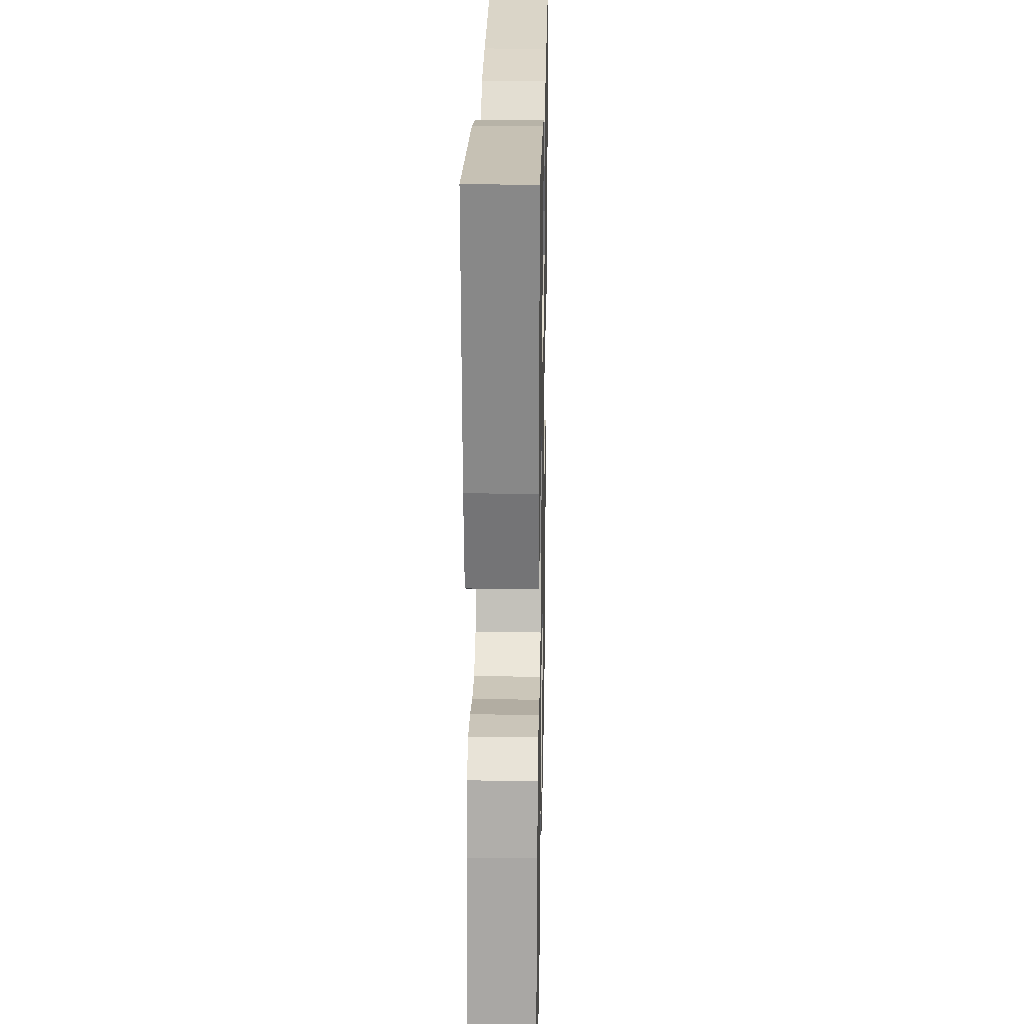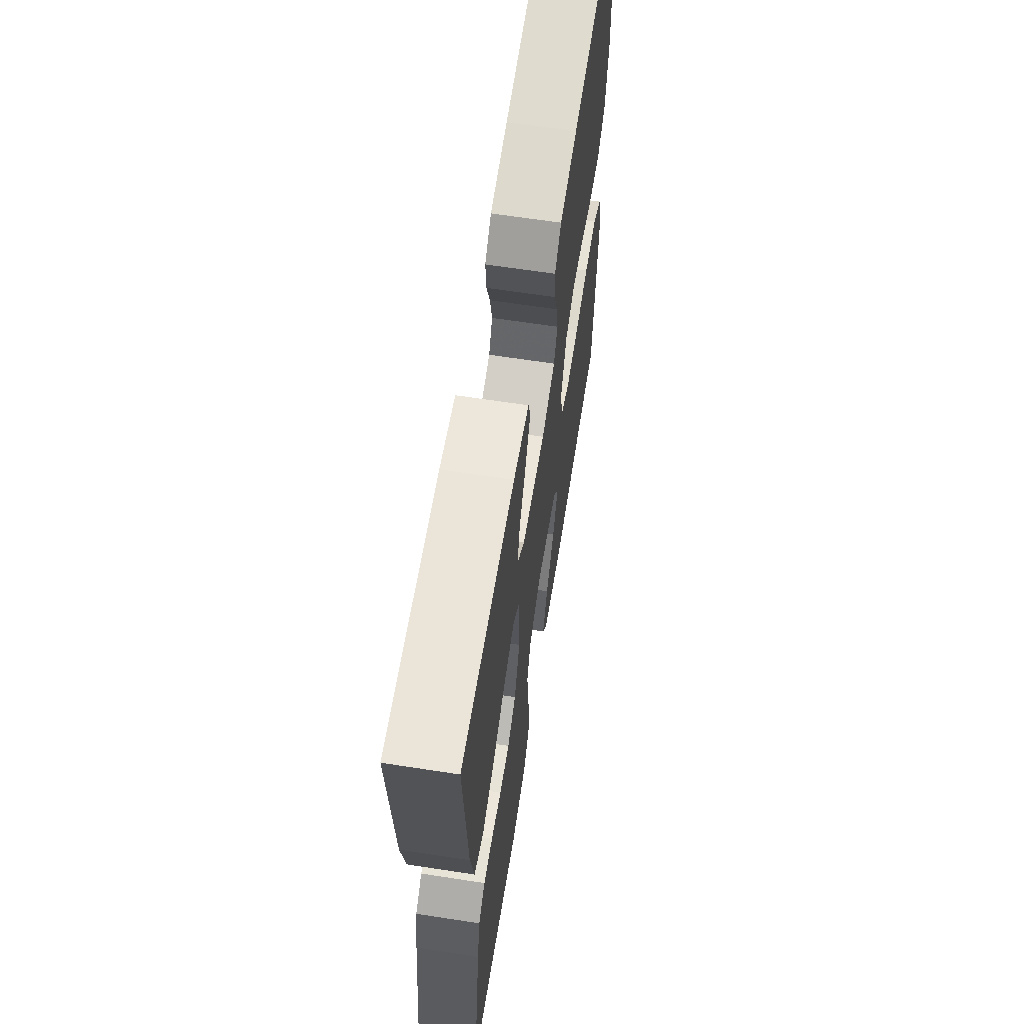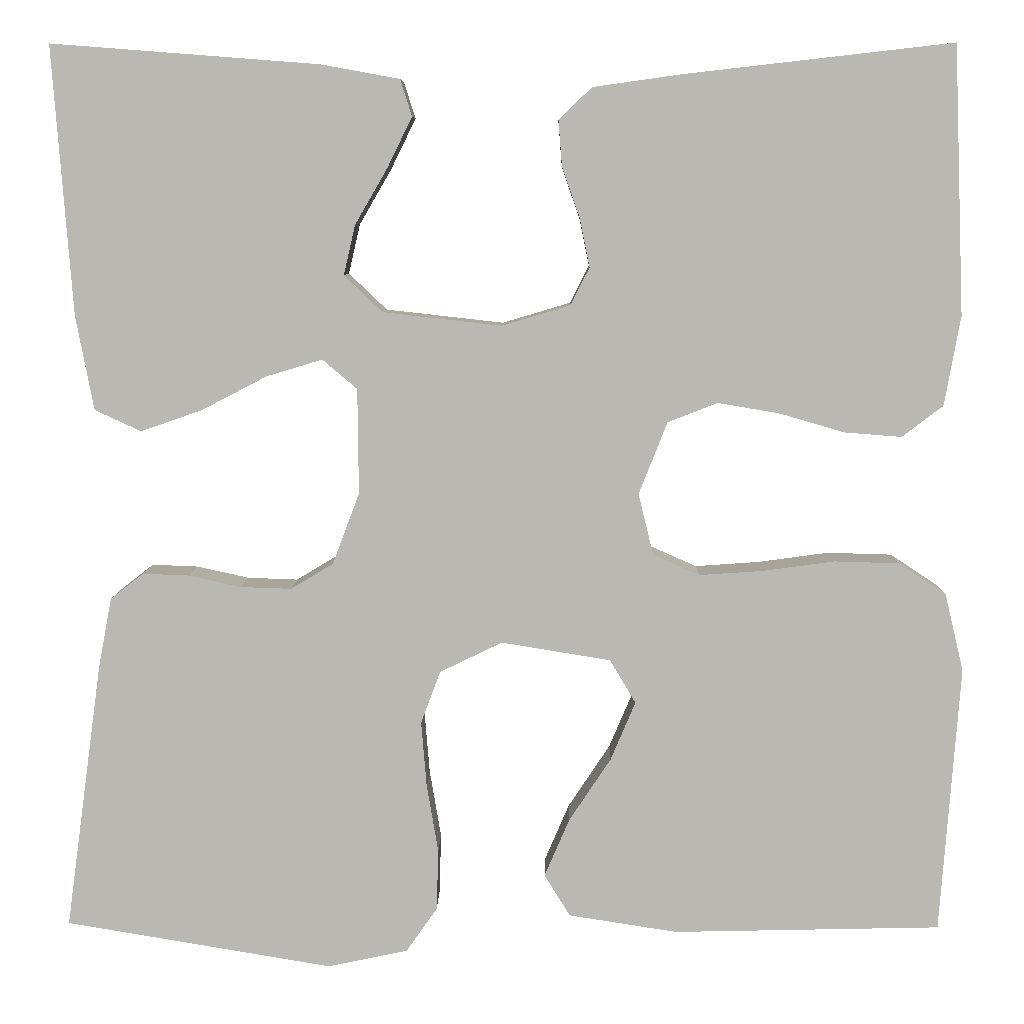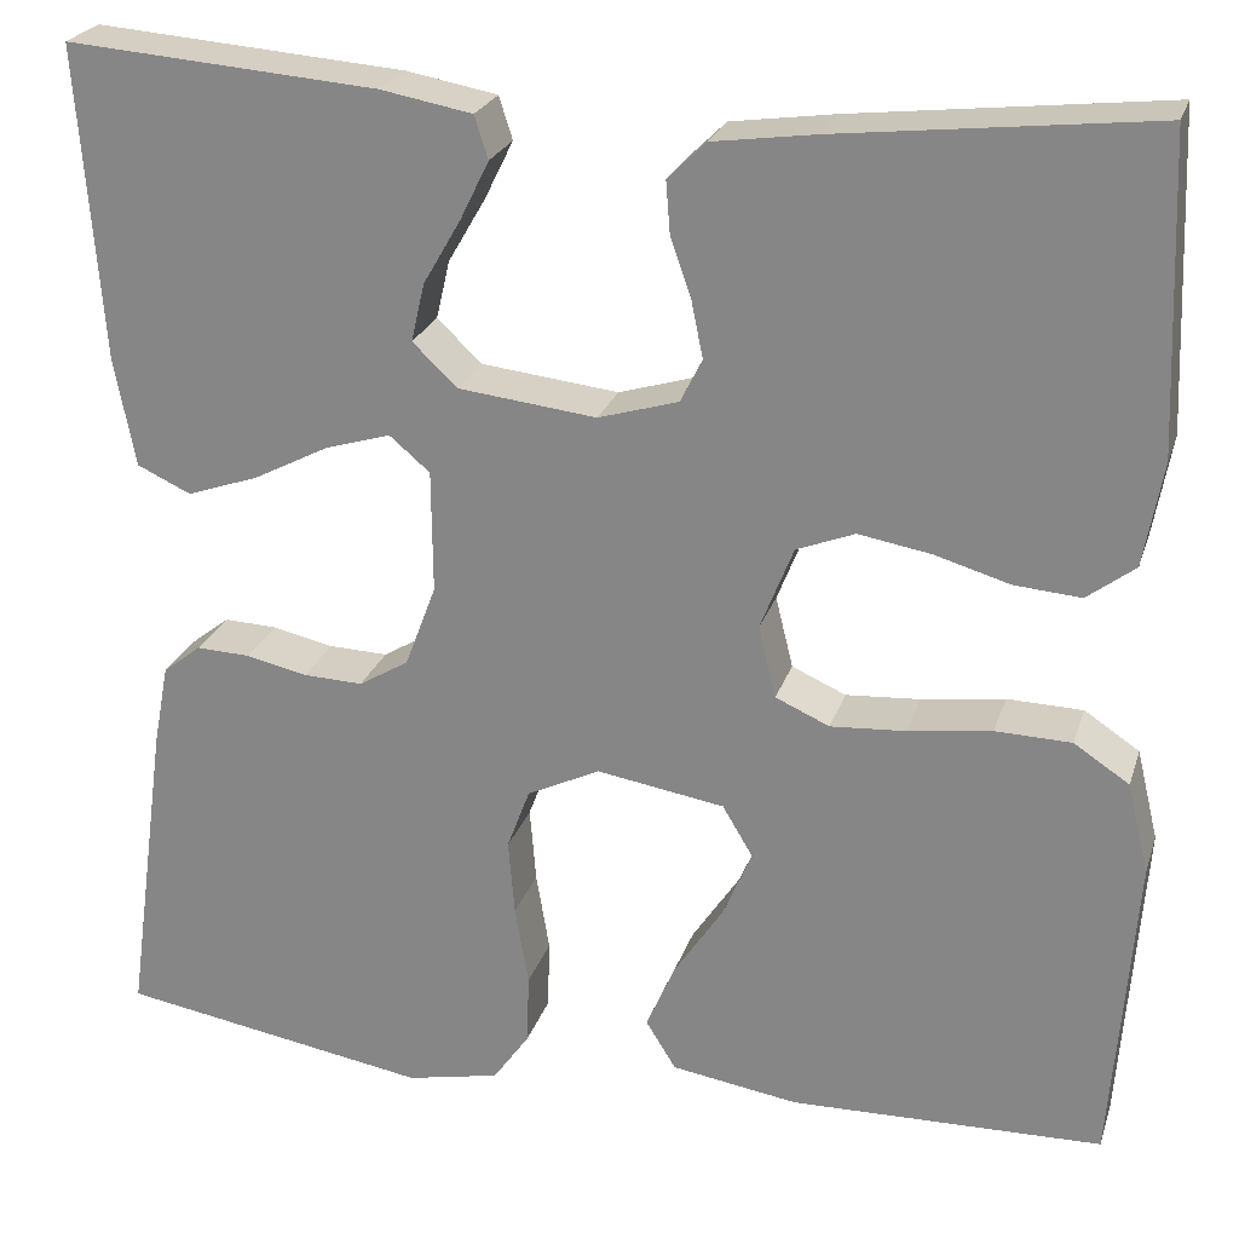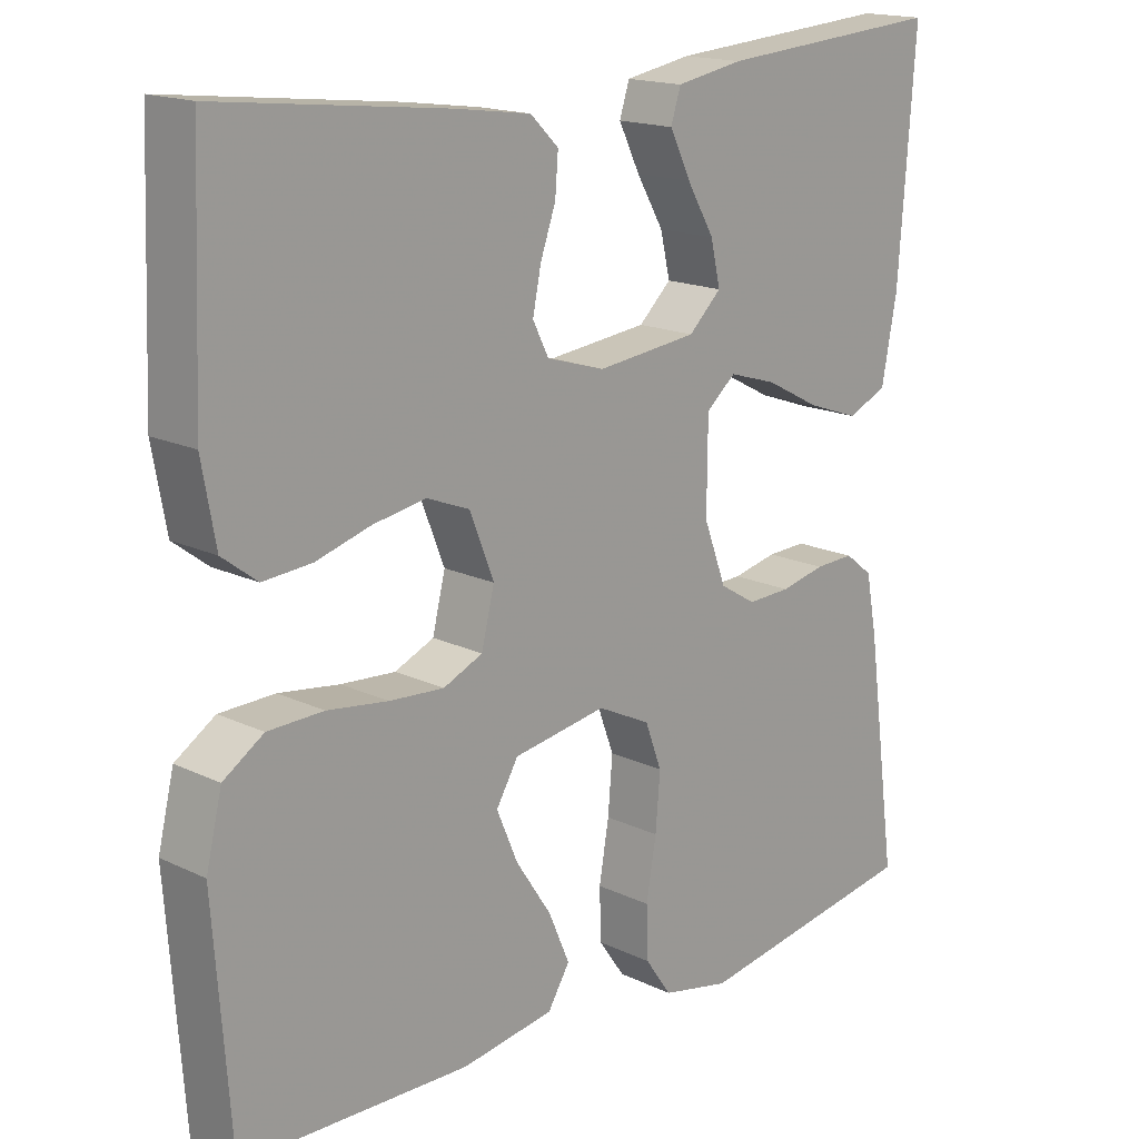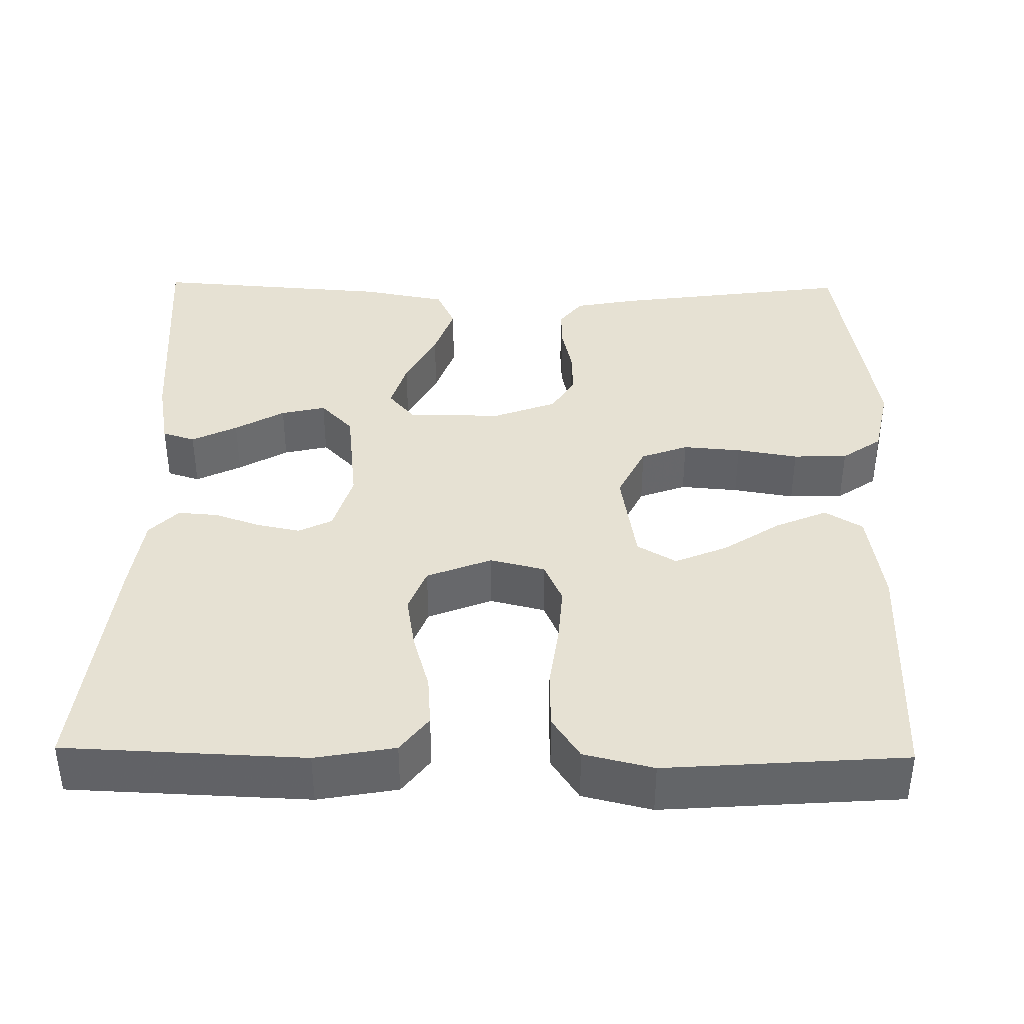
<metadata>
{"format":"obj","ext":"obj","renderer":"f3d","projection":"perspective","resolution":1024,"background":"white","views":[{"elev":22.9,"azim":-88.8,"up":"+Z"},{"elev":63.8,"azim":-81.1,"up":"+Z"},{"elev":7.1,"azim":1.0,"up":"+Z"},{"elev":24.2,"azim":16.0,"up":"+Z"},{"elev":16.8,"azim":134.0,"up":"+Z"},{"elev":38.9,"azim":90.9,"up":"+Y"}]}
</metadata>
<code>
v 0.5 0.07 0.5
v 0.512 0.07 0.2
v 0.494 0.07 0.1
v 0.448 0.07 0.065
v 0.384 0.07 0.07
v 0.312 0.07 0.091
v 0.242 0.07 0.103
v 0.186 0.07 0.081
v 0.154 0.07 0
v 0.171 0.07 -0.069
v 0.223 0.07 -0.092
v 0.295 0.07 -0.087
v 0.375 0.07 -0.076
v 0.448 0.07 -0.078
v 0.501 0.07 -0.113
v 0.522 0.07 -0.2
v 0.5 0.07 -0.5
v 0.2 0.07 -0.507
v 0.078 0.07 -0.488
v 0.049 0.07 -0.441
v 0.077 0.07 -0.376
v 0.124 0.07 -0.305
v 0.152 0.07 -0.239
v 0.123 0.07 -0.19
v 0 0.07 -0.17
v -0.07 0.07 -0.204
v -0.092 0.07 -0.263
v -0.086 0.07 -0.336
v -0.073 0.07 -0.413
v -0.075 0.07 -0.481
v -0.11 0.07 -0.531
v -0.2 0.07 -0.55
v -0.5 0.07 -0.5
v -0.459 0.07 -0.2
v -0.444 0.07 -0.121
v -0.407 0.07 -0.092
v -0.355 0.07 -0.094
v -0.296 0.07 -0.107
v -0.239 0.07 -0.109
v -0.191 0.07 -0.08
v -0.161 0.07 0
v -0.162 0.07 0.118
v -0.201 0.07 0.151
v -0.264 0.07 0.132
v -0.337 0.07 0.094
v -0.406 0.07 0.07
v -0.458 0.07 0.094
v -0.478 0.07 0.2
v -0.5 0.07 0.5
v -0.2 0.07 0.477
v -0.112 0.07 0.461
v -0.099 0.07 0.42
v -0.127 0.07 0.363
v -0.163 0.07 0.301
v -0.176 0.07 0.245
v -0.133 0.07 0.204
v 0 0.07 0.189
v 0.077 0.07 0.212
v 0.098 0.07 0.254
v 0.087 0.07 0.308
v 0.067 0.07 0.365
v 0.063 0.07 0.416
v 0.1 0.07 0.452
v 0.2 0.07 0.466
v 0.5 0 0.5
v 0.512 0 0.2
v 0.494 0 0.1
v 0.448 0 0.065
v 0.384 0 0.07
v 0.312 0 0.091
v 0.242 0 0.103
v 0.186 0 0.081
v 0.154 0 0
v 0.171 0 -0.069
v 0.223 0 -0.092
v 0.295 0 -0.087
v 0.375 0 -0.076
v 0.448 0 -0.078
v 0.501 0 -0.113
v 0.522 0 -0.2
v 0.5 0 -0.5
v 0.2 0 -0.507
v 0.078 0 -0.488
v 0.049 0 -0.441
v 0.077 0 -0.376
v 0.124 0 -0.305
v 0.152 0 -0.239
v 0.123 0 -0.19
v 0 0 -0.17
v -0.07 0 -0.204
v -0.092 0 -0.263
v -0.086 0 -0.336
v -0.073 0 -0.413
v -0.075 0 -0.481
v -0.11 0 -0.531
v -0.2 0 -0.55
v -0.5 0 -0.5
v -0.459 0 -0.2
v -0.444 0 -0.121
v -0.407 0 -0.092
v -0.355 0 -0.094
v -0.296 0 -0.107
v -0.239 0 -0.109
v -0.191 0 -0.08
v -0.161 0 0
v -0.162 0 0.118
v -0.201 0 0.151
v -0.264 0 0.132
v -0.337 0 0.094
v -0.406 0 0.07
v -0.458 0 0.094
v -0.478 0 0.2
v -0.5 0 0.5
v -0.2 0 0.477
v -0.112 0 0.461
v -0.099 0 0.42
v -0.127 0 0.363
v -0.163 0 0.301
v -0.176 0 0.245
v -0.133 0 0.204
v 0 0 0.189
v 0.077 0 0.212
v 0.098 0 0.254
v 0.087 0 0.308
v 0.067 0 0.365
v 0.063 0 0.416
v 0.1 0 0.452
v 0.2 0 0.466
f 4 5 6
f 3 4 6
f 2 3 6
f 1 2 6
f 64 1 6
f 63 64 6
f 62 63 6
f 61 62 6
f 60 61 6
f 59 60 6 7
f 58 59 7 8
f 57 58 8 9
f 56 57 9 10
f 52 53 54
f 51 52 54
f 50 51 54
f 49 50 54
f 48 49 54
f 47 48 54
f 46 47 54
f 45 46 54
f 44 45 54
f 43 44 54 55
f 42 43 55 56
f 36 37 38
f 35 36 38
f 34 35 38
f 33 34 38
f 32 33 38
f 31 32 38
f 30 31 38
f 29 30 38
f 28 29 38
f 27 28 38 39
f 26 27 39 40
f 20 21 22
f 19 20 22
f 18 19 22
f 17 18 22
f 16 17 22
f 15 16 22
f 14 15 22
f 13 14 22
f 12 13 22
f 11 12 22 23
f 10 11 23 24
f 10 24 25
f 56 10 25
f 42 56 25
f 41 42 25
f 25 26 40 41
f 70 69 68
f 70 68 67
f 70 67 66
f 70 66 65
f 70 65 128
f 70 128 127
f 70 127 126
f 70 126 125
f 70 125 124
f 71 70 124 123
f 72 71 123 122
f 73 72 122 121
f 74 73 121 120
f 118 117 116
f 118 116 115
f 118 115 114
f 118 114 113
f 118 113 112
f 118 112 111
f 118 111 110
f 118 110 109
f 118 109 108
f 119 118 108 107
f 120 119 107 106
f 102 101 100
f 102 100 99
f 102 99 98
f 102 98 97
f 102 97 96
f 102 96 95
f 102 95 94
f 102 94 93
f 102 93 92
f 103 102 92 91
f 104 103 91 90
f 86 85 84
f 86 84 83
f 86 83 82
f 86 82 81
f 86 81 80
f 86 80 79
f 86 79 78
f 86 78 77
f 86 77 76
f 87 86 76 75
f 88 87 75 74
f 89 88 74
f 89 74 120
f 89 120 106
f 89 106 105
f 105 104 90 89
f 1 65 66 2
f 2 66 67 3
f 3 67 68 4
f 4 68 69 5
f 5 69 70 6
f 6 70 71 7
f 7 71 72 8
f 8 72 73 9
f 9 73 74 10
f 10 74 75 11
f 11 75 76 12
f 12 76 77 13
f 13 77 78 14
f 14 78 79 15
f 15 79 80 16
f 16 80 81 17
f 17 81 82 18
f 18 82 83 19
f 19 83 84 20
f 20 84 85 21
f 21 85 86 22
f 22 86 87 23
f 23 87 88 24
f 24 88 89 25
f 25 89 90 26
f 26 90 91 27
f 27 91 92 28
f 28 92 93 29
f 29 93 94 30
f 30 94 95 31
f 31 95 96 32
f 32 96 97 33
f 33 97 98 34
f 34 98 99 35
f 35 99 100 36
f 36 100 101 37
f 37 101 102 38
f 38 102 103 39
f 39 103 104 40
f 40 104 105 41
f 41 105 106 42
f 42 106 107 43
f 43 107 108 44
f 44 108 109 45
f 45 109 110 46
f 46 110 111 47
f 47 111 112 48
f 48 112 113 49
f 49 113 114 50
f 50 114 115 51
f 51 115 116 52
f 52 116 117 53
f 53 117 118 54
f 54 118 119 55
f 55 119 120 56
f 56 120 121 57
f 57 121 122 58
f 58 122 123 59
f 59 123 124 60
f 60 124 125 61
f 61 125 126 62
f 62 126 127 63
f 63 127 128 64
f 64 128 65 1

</code>
